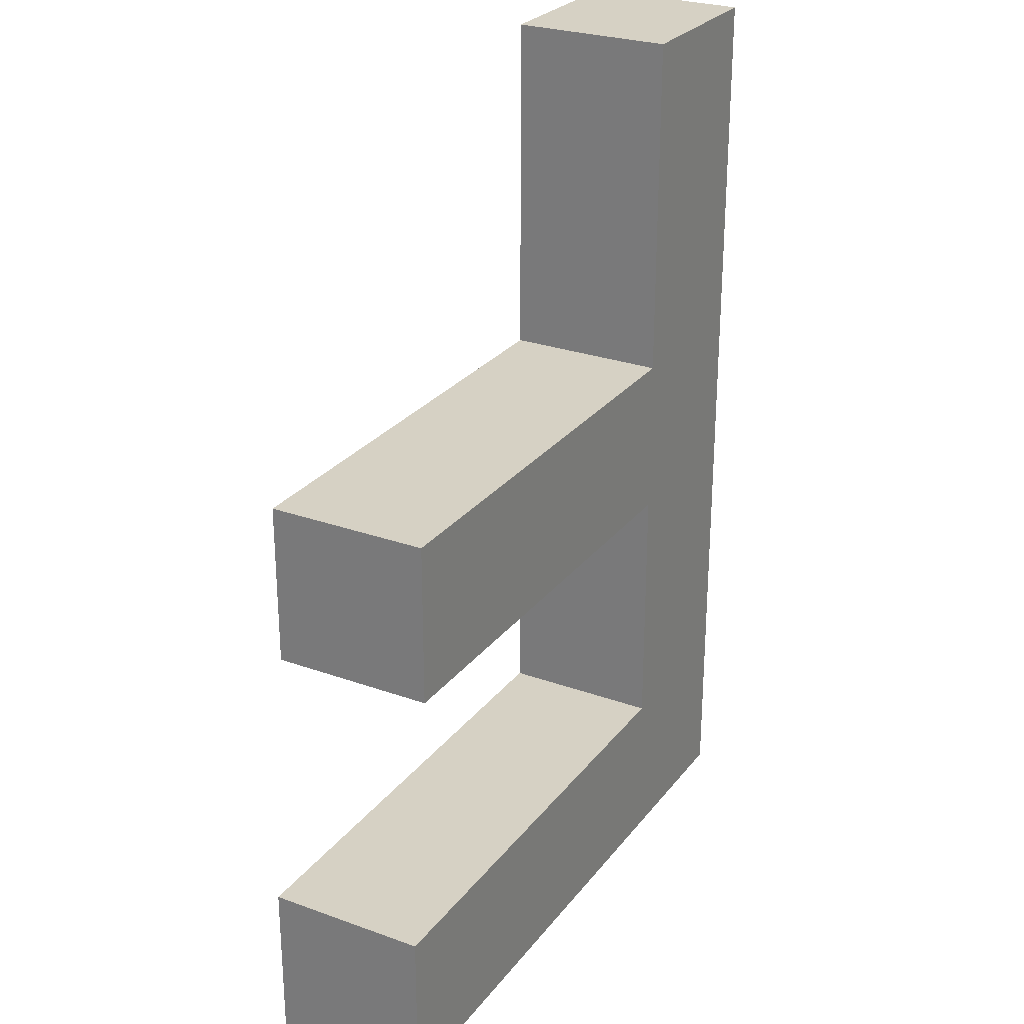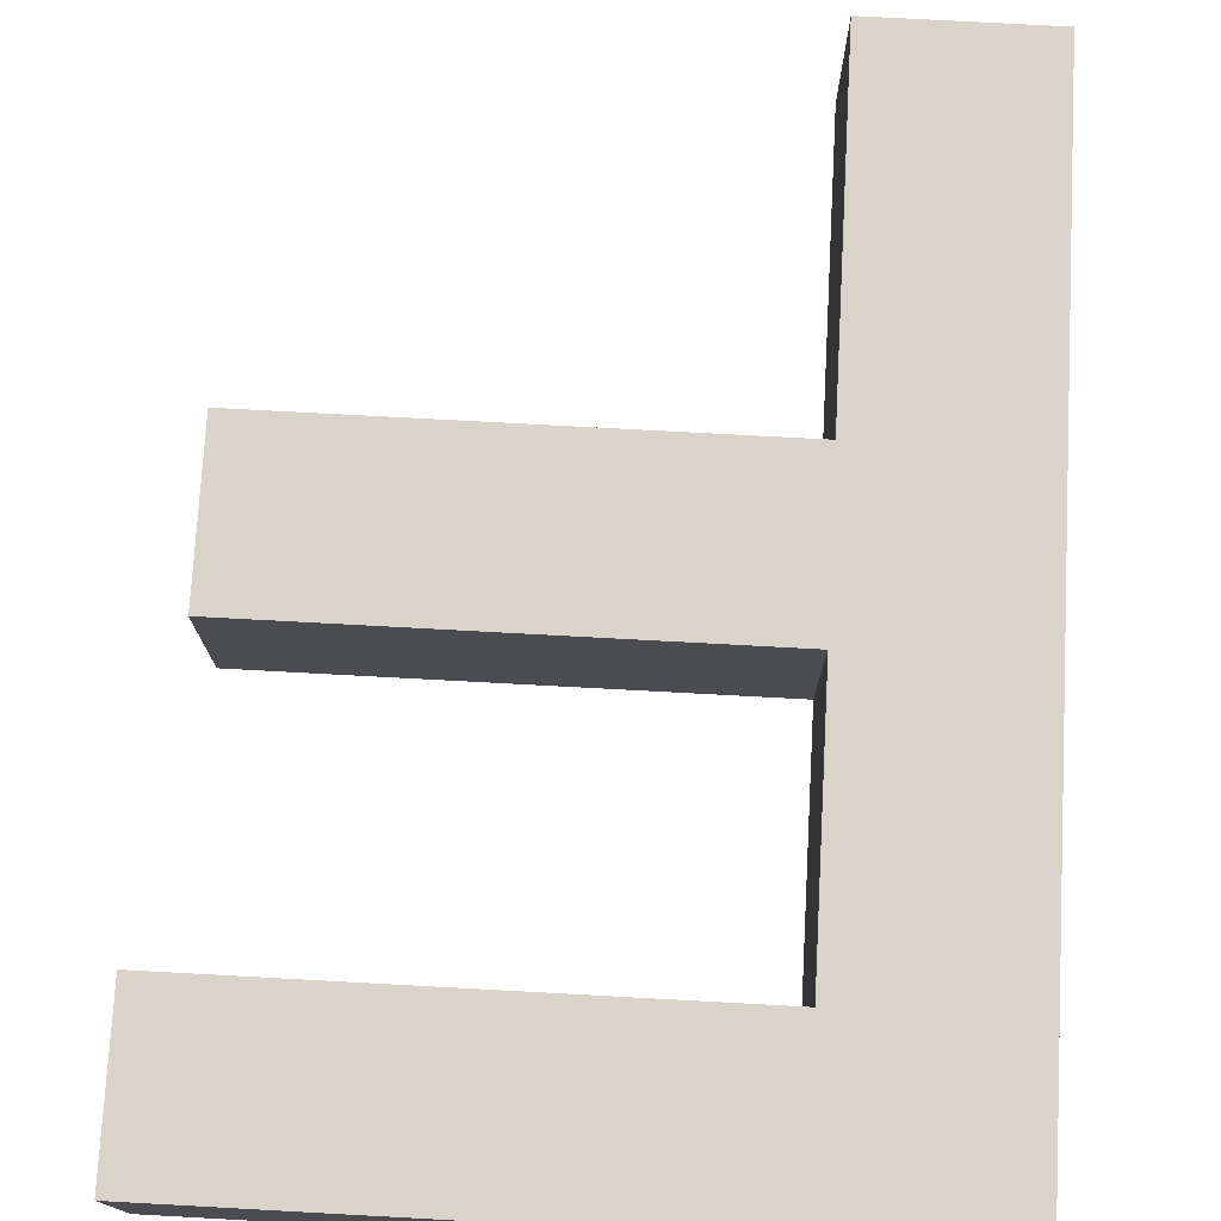
<metadata>
{"format":"obj","ext":"obj","renderer":"f3d","projection":"perspective","resolution":1024,"background":"white","views":[{"elev":26.8,"azim":119.3,"up":"+Z"},{"elev":75.1,"azim":-176.9,"up":"+Y"}]}
</metadata>
<code>
o path163
v 20.55 -0.5 -5.963
v 20.55 -0.5 -5.681
v 20.55 -0.2013 -5.963
v 20.55 -0.2013 -5.681
v 20.82 -0.5 -5.963
v 20.82 -0.5 -5.681
v 20.82 -0.2013 -5.963
v 20.55 -0.5 -5.278
v 20.55 -0.5 -4.876
v 20.55 -0.2013 -5.278
v 20.55 -0.2013 -4.876
v 20.82 -0.5 -5.278
v 20.82 -0.5 -4.876
v 20.55 -0.5 -4.473
v 20.55 -0.5 -4.07
v 20.55 -0.2013 -4.473
v 20.55 -0.2013 -4.07
v 20.82 -0.5 -4.473
v 20.82 -0.5 -4.07
v 20.55 -0.5 -3.668
v 20.55 -0.5 -3.265
v 20.55 -0.2013 -3.668
v 20.55 -0.2013 -3.265
v 20.82 -0.5 -3.668
v 20.82 -0.5 -3.265
v 21.23 -0.5 -5.963
v 21.23 -0.5 -5.681
v 21.23 -0.2013 -5.963
v 21.63 -0.5 -5.963
v 21.63 -0.5 -5.681
v 21.63 -0.2013 -5.963
v 21.23 -0.5 -5.278
v 21.23 -0.5 -4.876
v 21.63 -0.5 -5.278
v 21.63 -0.5 -4.957
v 21.63 -0.2013 -4.957
v 22.03 -0.5 -5.963
v 22.03 -0.5 -5.681
v 22.03 -0.2013 -5.963
v 22.43 -0.5 -5.963
v 22.43 -0.5 -5.681
v 22.43 -0.2013 -5.963
v 22.03 -0.5 -5.278
v 22.03 -0.5 -4.957
v 22.03 -0.2013 -4.957
v 22.43 -0.5 -5.278
v 22.43 -0.5 -4.957
v 22.43 -0.2013 -4.957
v 21.23 -0.5 -4.473
v 21.23 -0.5 -4.07
v 21.63 -0.5 -4.473
v 21.63 -0.5 -4.07
v 21.63 -0.2013 -4.473
v 21.63 -0.2013 -4.07
v 21.23 -0.5 -3.668
v 21.23 -0.5 -3.265
v 21.63 -0.5 -3.668
v 21.63 -0.5 -3.327
v 21.63 -0.2013 -3.668
v 21.63 -0.2013 -3.327
v 22.03 -0.5 -3.327
v 22.03 -0.2013 -3.327
v 22.43 -0.5 -3.327
v 22.43 -0.2013 -3.327
v 20.55 -0.5 -2.862
v 20.55 -0.5 -2.46
v 20.55 -0.2013 -2.862
v 20.55 -0.2013 -2.46
v 20.82 -0.5 -2.862
v 20.82 -0.5 -2.46
v 20.55 -0.5 -2.057
v 20.55 -0.5 -1.654
v 20.55 -0.2013 -2.057
v 20.55 -0.2013 -1.654
v 20.82 -0.5 -2.057
v 20.82 -0.5 -1.654
v 20.55 -0.5 -1.252
v 20.55 -0.5 -0.8489
v 20.55 -0.2013 -1.252
v 20.55 -0.2013 -0.8489
v 20.82 -0.5 -1.252
v 20.82 -0.5 -0.8489
v 20.55 -0.5 -0.4462
v 20.55 -0.5 -0.1643
v 20.55 -0.2013 -0.4462
v 20.55 -0.2013 -0.1643
v 20.82 -0.5 -0.4462
v 20.82 -0.5 -0.1643
v 20.82 -0.2013 -0.1643
v 21.23 -0.5 -2.862
v 21.23 -0.5 -2.46
v 21.63 -0.5 -2.862
v 21.63 -0.5 -2.321
v 21.63 -0.2013 -2.321
v 21.23 -0.5 -2.057
v 21.23 -0.5 -1.654
v 21.63 -0.5 -2.057
v 21.63 -0.5 -1.654
v 21.63 -0.2013 -2.057
v 21.63 -0.2013 -1.654
v 22.03 -0.5 -2.862
v 22.03 -0.5 -2.321
v 22.03 -0.2013 -2.321
v 22.43 -0.5 -2.862
v 22.43 -0.5 -2.321
v 22.43 -0.2013 -2.321
v 21.23 -0.5 -1.252
v 21.23 -0.5 -0.8489
v 21.63 -0.5 -1.252
v 21.63 -0.5 -0.8489
v 21.63 -0.2013 -1.252
v 21.63 -0.2013 -0.8489
v 21.23 -0.5 -0.4462
v 21.23 -0.5 -0.1643
v 21.23 -0.2013 -0.1643
v 21.63 -0.5 -0.4462
v 21.63 -0.5 -0.1643
v 21.63 -0.2013 -0.4462
v 21.63 -0.2013 -0.1643
v 20.55 0.2013 -5.963
v 20.55 0.2013 -5.681
v 20.55 0.5 -5.963
v 20.55 0.5 -5.681
v 20.82 0.2013 -5.963
v 20.82 0.5 -5.963
v 20.82 0.5 -5.681
v 20.55 0.2013 -5.278
v 20.55 0.2013 -4.876
v 20.55 0.5 -5.278
v 20.55 0.5 -4.876
v 20.82 0.5 -5.278
v 20.82 0.5 -4.876
v 20.55 0.2013 -4.473
v 20.55 0.2013 -4.07
v 20.55 0.5 -4.473
v 20.55 0.5 -4.07
v 20.82 0.5 -4.473
v 20.82 0.5 -4.07
v 20.55 0.2013 -3.668
v 20.55 0.2013 -3.265
v 20.55 0.5 -3.668
v 20.55 0.5 -3.265
v 20.82 0.5 -3.668
v 20.82 0.5 -3.265
v 21.23 0.2013 -5.963
v 21.23 0.5 -5.963
v 21.23 0.5 -5.681
v 21.63 0.2013 -5.963
v 21.63 0.5 -5.963
v 21.63 0.5 -5.681
v 21.23 0.5 -5.278
v 21.23 0.5 -4.876
v 21.63 0.2013 -4.957
v 21.63 0.5 -5.278
v 21.63 0.5 -4.957
v 22.03 0.2013 -5.963
v 22.03 0.5 -5.963
v 22.03 0.5 -5.681
v 22.43 0.2013 -5.963
v 22.43 0.5 -5.963
v 22.43 0.5 -5.681
v 22.03 0.2013 -4.957
v 22.03 0.5 -5.278
v 22.03 0.5 -4.957
v 22.43 0.2013 -4.957
v 22.43 0.5 -5.278
v 22.43 0.5 -4.957
v 21.23 0.5 -4.473
v 21.23 0.5 -4.07
v 21.63 0.2013 -4.473
v 21.63 0.2013 -4.07
v 21.63 0.5 -4.473
v 21.63 0.5 -4.07
v 21.23 0.5 -3.668
v 21.23 0.5 -3.265
v 21.63 0.2013 -3.668
v 21.63 0.2013 -3.327
v 21.63 0.5 -3.668
v 21.63 0.5 -3.327
v 22.03 0.2013 -3.327
v 22.03 0.5 -3.327
v 22.43 0.2013 -3.327
v 22.43 0.5 -3.327
v 20.55 0.2013 -2.862
v 20.55 0.2013 -2.46
v 20.55 0.5 -2.862
v 20.55 0.5 -2.46
v 20.82 0.5 -2.862
v 20.82 0.5 -2.46
v 20.55 0.2013 -2.057
v 20.55 0.2013 -1.654
v 20.55 0.5 -2.057
v 20.55 0.5 -1.654
v 20.82 0.5 -2.057
v 20.82 0.5 -1.654
v 20.55 0.2013 -1.252
v 20.55 0.2013 -0.8489
v 20.55 0.5 -1.252
v 20.55 0.5 -0.8489
v 20.82 0.5 -1.252
v 20.82 0.5 -0.8489
v 20.55 0.2013 -0.4462
v 20.55 0.2013 -0.1643
v 20.55 0.5 -0.4462
v 20.55 0.5 -0.1643
v 20.82 0.2013 -0.1643
v 20.82 0.5 -0.4462
v 20.82 0.5 -0.1643
v 21.23 0.5 -2.862
v 21.23 0.5 -2.46
v 21.63 0.2013 -2.321
v 21.63 0.5 -2.862
v 21.63 0.5 -2.321
v 21.23 0.5 -2.057
v 21.23 0.5 -1.654
v 21.63 0.2013 -2.057
v 21.63 0.2013 -1.654
v 21.63 0.5 -2.057
v 21.63 0.5 -1.654
v 22.03 0.2013 -2.321
v 22.03 0.5 -2.862
v 22.03 0.5 -2.321
v 22.43 0.2013 -2.321
v 22.43 0.5 -2.862
v 22.43 0.5 -2.321
v 21.23 0.5 -1.252
v 21.23 0.5 -0.8489
v 21.63 0.2013 -1.252
v 21.63 0.2013 -0.8489
v 21.63 0.5 -1.252
v 21.63 0.5 -0.8489
v 21.23 0.2013 -0.1643
v 21.23 0.5 -0.4462
v 21.23 0.5 -0.1643
v 21.63 0.2013 -0.4462
v 21.63 0.2013 -0.1643
v 21.63 0.5 -0.4462
v 21.63 0.5 -0.1643
v 22.84 -0.5 -5.963
v 22.84 -0.5 -5.681
v 22.84 -0.2013 -5.963
v 23.24 -0.5 -5.963
v 23.24 -0.5 -5.681
v 23.24 -0.2013 -5.963
v 22.84 -0.5 -5.278
v 22.84 -0.5 -4.957
v 22.84 -0.2013 -4.957
v 23.24 -0.5 -5.278
v 23.24 -0.5 -4.957
v 23.24 -0.2013 -4.957
v 23.64 -0.5 -5.963
v 23.64 -0.5 -5.681
v 23.64 -0.2013 -5.963
v 24.05 -0.5 -5.963
v 24.05 -0.5 -5.681
v 24.05 -0.2013 -5.963
v 23.64 -0.5 -5.278
v 23.64 -0.5 -4.957
v 23.64 -0.2013 -4.957
v 24.05 -0.5 -5.278
v 24.05 -0.5 -4.957
v 24.05 -0.2013 -4.957
v 22.84 -0.5 -3.327
v 22.84 -0.2013 -3.327
v 23.24 -0.5 -3.327
v 23.24 -0.2013 -3.327
v 23.64 -0.5 -3.327
v 23.64 -0.2013 -3.327
v 24.05 -0.5 -3.327
v 24.05 -0.2013 -3.327
v 24.45 -0.5 -5.963
v 24.45 -0.5 -5.681
v 24.45 -0.2013 -5.963
v 24.72 -0.5 -5.963
v 24.72 -0.5 -5.681
v 24.72 -0.2013 -5.963
v 24.72 -0.2013 -5.681
v 24.45 -0.5 -5.278
v 24.45 -0.5 -4.957
v 24.45 -0.2013 -4.957
v 24.72 -0.5 -5.278
v 24.72 -0.5 -4.957
v 24.72 -0.2013 -5.278
v 24.72 -0.2013 -4.957
v 24.55 -0.5 -3.327
v 24.55 -0.2013 -3.327
v 22.84 -0.5 -2.862
v 22.84 -0.5 -2.321
v 22.84 -0.2013 -2.321
v 23.24 -0.5 -2.862
v 23.24 -0.5 -2.321
v 23.24 -0.2013 -2.321
v 23.64 -0.5 -2.862
v 23.64 -0.5 -2.321
v 23.64 -0.2013 -2.321
v 24.05 -0.5 -2.862
v 24.05 -0.5 -2.321
v 24.05 -0.2013 -2.321
v 24.55 -0.5 -2.862
v 24.55 -0.5 -2.321
v 24.55 -0.2013 -2.862
v 24.55 -0.2013 -2.321
v 22.84 0.2013 -5.963
v 22.84 0.5 -5.963
v 22.84 0.5 -5.681
v 23.24 0.2013 -5.963
v 23.24 0.5 -5.963
v 23.24 0.5 -5.681
v 22.84 0.2013 -4.957
v 22.84 0.5 -5.278
v 22.84 0.5 -4.957
v 23.24 0.2013 -4.957
v 23.24 0.5 -5.278
v 23.24 0.5 -4.957
v 23.64 0.2013 -5.963
v 23.64 0.5 -5.963
v 23.64 0.5 -5.681
v 24.05 0.2013 -5.963
v 24.05 0.5 -5.963
v 24.05 0.5 -5.681
v 23.64 0.2013 -4.957
v 23.64 0.5 -5.278
v 23.64 0.5 -4.957
v 24.05 0.2013 -4.957
v 24.05 0.5 -5.278
v 24.05 0.5 -4.957
v 22.84 0.2013 -3.327
v 22.84 0.5 -3.327
v 23.24 0.2013 -3.327
v 23.24 0.5 -3.327
v 23.64 0.2013 -3.327
v 23.64 0.5 -3.327
v 24.05 0.2013 -3.327
v 24.05 0.5 -3.327
v 24.45 0.2013 -5.963
v 24.45 0.5 -5.963
v 24.45 0.5 -5.681
v 24.72 0.2013 -5.963
v 24.72 0.2013 -5.681
v 24.72 0.5 -5.963
v 24.72 0.5 -5.681
v 24.45 0.2013 -4.957
v 24.45 0.5 -5.278
v 24.45 0.5 -4.957
v 24.72 0.2013 -5.278
v 24.72 0.2013 -4.957
v 24.72 0.5 -5.278
v 24.72 0.5 -4.957
v 24.55 0.2013 -3.327
v 24.55 0.5 -3.327
v 22.84 0.2013 -2.321
v 22.84 0.5 -2.862
v 22.84 0.5 -2.321
v 23.24 0.2013 -2.321
v 23.24 0.5 -2.862
v 23.24 0.5 -2.321
v 23.64 0.2013 -2.321
v 23.64 0.5 -2.862
v 23.64 0.5 -2.321
v 24.05 0.2013 -2.321
v 24.05 0.5 -2.862
v 24.05 0.5 -2.321
v 24.55 0.2013 -2.862
v 24.55 0.2013 -2.321
v 24.55 0.5 -2.862
v 24.55 0.5 -2.321
f 2 3 1
f 5 2 1
f 3 5 1
f 9 10 8
f 12 9 8
f 8 4 2
f 6 8 2
f 15 16 14
f 18 15 14
f 21 22 20
f 24 21 20
f 20 17 15
f 19 20 15
f 29 27 26
f 28 29 26
f 32 35 33
f 40 38 37
f 39 40 37
f 46 44 43
f 48 44 47
f 37 30 29
f 31 37 29
f 43 35 34
f 45 35 44
f 30 32 27
f 41 43 38
f 38 34 30
f 54 51 53
f 51 50 49
f 60 57 59
f 55 58 56
f 62 63 61
f 60 61 58
f 59 52 54
f 52 55 50
f 26 6 5
f 7 26 5
f 32 13 12
f 27 12 6
f 49 19 18
f 55 25 24
f 50 24 19
f 14 11 9
f 13 14 9
f 53 35 36
f 33 51 49
f 33 18 13
f 66 67 65
f 69 66 65
f 72 73 71
f 75 72 71
f 71 68 66
f 70 71 66
f 78 79 77
f 81 78 77
f 84 85 83
f 87 84 83
f 89 84 88
f 83 80 78
f 82 83 78
f 92 91 90
f 100 97 99
f 97 96 95
f 104 102 101
f 106 102 105
f 101 93 92
f 103 93 102
f 99 93 94
f 93 95 91
f 112 109 111
f 109 108 107
f 119 116 118
f 116 114 113
f 119 114 117
f 118 110 112
f 110 113 108
f 90 70 69
f 95 76 75
f 91 75 70
f 107 82 81
f 113 88 87
f 115 88 114
f 108 87 82
f 77 74 72
f 76 77 72
f 111 98 100
f 98 107 96
f 96 81 76
f 121 122 120
f 126 122 123
f 122 124 120
f 128 129 127
f 132 129 130
f 127 123 121
f 131 123 129
f 134 135 133
f 138 135 136
f 140 141 139
f 144 141 142
f 139 136 134
f 143 136 141
f 150 146 147
f 146 148 145
f 155 151 152
f 161 157 158
f 157 159 156
f 167 163 164
f 167 162 165
f 158 149 150
f 149 156 148
f 155 163 154
f 164 153 162
f 154 147 151
f 166 158 163
f 163 150 154
f 173 170 172
f 173 168 169
f 179 176 178
f 179 174 175
f 181 182 180
f 179 180 177
f 178 171 173
f 178 169 174
f 147 125 126
f 125 145 124
f 152 131 132
f 151 126 131
f 169 137 138
f 175 143 144
f 174 138 143
f 133 130 128
f 137 130 135
f 172 153 155
f 172 152 168
f 168 132 137
f 185 186 184
f 189 186 187
f 191 192 190
f 195 192 193
f 190 187 185
f 194 187 192
f 197 198 196
f 201 198 199
f 203 204 202
f 208 204 205
f 208 203 206
f 202 199 197
f 207 199 204
f 210 212 209
f 219 216 218
f 219 214 215
f 225 221 222
f 225 220 223
f 213 221 212
f 222 211 220
f 218 211 213
f 214 213 210
f 231 228 230
f 231 226 227
f 238 235 237
f 238 233 234
f 238 232 236
f 237 229 231
f 237 227 233
f 210 188 189
f 215 194 195
f 214 189 194
f 227 200 201
f 234 207 208
f 234 206 232
f 233 201 207
f 196 193 191
f 200 193 198
f 230 217 219
f 230 215 226
f 226 195 200
f 242 240 239
f 241 242 239
f 248 246 245
f 250 246 249
f 254 252 251
f 253 254 251
f 260 258 257
f 262 258 261
f 251 243 242
f 244 251 242
f 257 249 248
f 259 249 258
f 243 245 240
f 255 257 252
f 252 248 243
f 264 265 263
f 268 269 267
f 266 267 265
f 277 274 276
f 274 272 271
f 273 274 271
f 284 281 283
f 281 279 278
f 284 279 282
f 283 275 277
f 275 278 272
f 271 255 254
f 256 271 254
f 278 261 260
f 280 261 279
f 272 260 255
f 270 285 269
f 290 288 287
f 292 288 291
f 296 294 293
f 298 294 297
f 293 291 290
f 295 291 294
f 302 299 301
f 299 297 296
f 302 297 300
f 308 304 305
f 304 306 303
f 314 310 311
f 314 309 312
f 320 316 317
f 316 318 315
f 326 322 323
f 326 321 324
f 317 307 308
f 307 315 306
f 323 313 314
f 323 312 321
f 313 305 310
f 325 317 322
f 322 308 313
f 328 329 327
f 332 333 331
f 330 331 329
f 341 338 340
f 341 336 337
f 336 338 335
f 348 345 347
f 348 343 344
f 348 342 346
f 347 339 341
f 347 337 343
f 337 319 320
f 319 335 318
f 344 325 326
f 344 324 342
f 343 320 325
f 334 349 333
f 356 352 353
f 356 351 354
f 362 358 359
f 362 357 360
f 359 355 356
f 359 354 357
f 366 363 365
f 366 361 362
f 366 360 364
f 239 41 40
f 42 239 40
f 245 47 46
f 247 47 246
f 240 46 41
f 64 263 63
f 287 105 104
f 289 105 288
f 305 160 161
f 160 303 159
f 311 166 167
f 311 165 309
f 310 161 166
f 183 327 182
f 353 224 225
f 353 223 351
f 4 120 3
f 120 7 3
f 11 127 10
f 10 121 4
f 145 31 28
f 156 42 39
f 165 45 48
f 148 39 31
f 162 36 45
f 17 133 16
f 23 139 22
f 22 134 17
f 171 53 170
f 177 59 176
f 180 64 62
f 176 54 171
f 177 62 60
f 16 128 11
f 170 36 153
f 124 28 7
f 303 244 241
f 315 256 253
f 312 247 250
f 324 259 262
f 306 253 244
f 321 250 259
f 339 276 338
f 335 276 273
f 346 283 345
f 346 280 284
f 345 277 339
f 327 266 264
f 331 270 268
f 329 268 266
f 318 273 256
f 342 262 280
f 333 286 270
f 68 184 67
f 74 190 73
f 73 185 68
f 223 103 106
f 217 99 216
f 216 94 211
f 220 94 103
f 80 196 79
f 86 202 85
f 206 86 89
f 85 197 80
f 229 111 228
f 236 118 235
f 236 115 119
f 235 112 229
f 79 191 74
f 228 100 217
f 232 89 115
f 354 289 292
f 360 295 298
f 357 292 295
f 364 301 363
f 364 298 302
f 65 23 21
f 25 65 21
f 56 92 90
f 63 101 61
f 58 101 92
f 56 69 25
f 184 142 140
f 188 142 186
f 212 175 209
f 224 181 221
f 221 179 212
f 209 144 188
f 265 287 263
f 269 293 267
f 267 290 265
f 301 285 286
f 285 296 269
f 355 328 352
f 361 332 358
f 358 330 355
f 365 349 350
f 365 334 361
f 67 140 23
f 363 286 349
f 263 104 63
f 352 183 224
f 159 241 42
f 309 48 247
f 182 264 64
f 351 106 289
f 2 4 3
f 5 6 2
f 3 7 5
f 9 11 10
f 12 13 9
f 8 10 4
f 6 12 8
f 15 17 16
f 18 19 15
f 21 23 22
f 24 25 21
f 20 22 17
f 19 24 20
f 29 30 27
f 28 31 29
f 32 34 35
f 40 41 38
f 39 42 40
f 46 47 44
f 48 45 44
f 37 38 30
f 31 39 37
f 43 44 35
f 45 36 35
f 30 34 32
f 41 46 43
f 38 43 34
f 54 52 51
f 51 52 50
f 60 58 57
f 55 57 58
f 62 64 63
f 60 62 61
f 59 57 52
f 52 57 55
f 26 27 6
f 7 28 26
f 32 33 13
f 27 32 12
f 49 50 19
f 55 56 25
f 50 55 24
f 14 16 11
f 13 18 14
f 53 51 35
f 33 35 51
f 33 49 18
f 66 68 67
f 69 70 66
f 72 74 73
f 75 76 72
f 71 73 68
f 70 75 71
f 78 80 79
f 81 82 78
f 84 86 85
f 87 88 84
f 89 86 84
f 83 85 80
f 82 87 83
f 92 93 91
f 100 98 97
f 97 98 96
f 104 105 102
f 106 103 102
f 101 102 93
f 103 94 93
f 99 97 93
f 93 97 95
f 112 110 109
f 109 110 108
f 119 117 116
f 116 117 114
f 119 115 114
f 118 116 110
f 110 116 113
f 90 91 70
f 95 96 76
f 91 95 75
f 107 108 82
f 113 114 88
f 115 89 88
f 108 113 87
f 77 79 74
f 76 81 77
f 111 109 98
f 98 109 107
f 96 107 81
f 121 123 122
f 126 125 122
f 122 125 124
f 128 130 129
f 132 131 129
f 127 129 123
f 131 126 123
f 134 136 135
f 138 137 135
f 140 142 141
f 144 143 141
f 139 141 136
f 143 138 136
f 150 149 146
f 146 149 148
f 155 154 151
f 161 160 157
f 157 160 159
f 167 166 163
f 167 164 162
f 158 157 149
f 149 157 156
f 155 164 163
f 164 155 153
f 154 150 147
f 166 161 158
f 163 158 150
f 173 171 170
f 173 172 168
f 179 177 176
f 179 178 174
f 181 183 182
f 179 181 180
f 178 176 171
f 178 173 169
f 147 146 125
f 125 146 145
f 152 151 131
f 151 147 126
f 169 168 137
f 175 174 143
f 174 169 138
f 133 135 130
f 137 132 130
f 172 170 153
f 172 155 152
f 168 152 132
f 185 187 186
f 189 188 186
f 191 193 192
f 195 194 192
f 190 192 187
f 194 189 187
f 197 199 198
f 201 200 198
f 203 205 204
f 208 207 204
f 208 205 203
f 202 204 199
f 207 201 199
f 210 213 212
f 219 217 216
f 219 218 214
f 225 224 221
f 225 222 220
f 213 222 221
f 222 213 211
f 218 216 211
f 214 218 213
f 231 229 228
f 231 230 226
f 238 236 235
f 238 237 233
f 238 234 232
f 237 235 229
f 237 231 227
f 210 209 188
f 215 214 194
f 214 210 189
f 227 226 200
f 234 233 207
f 234 208 206
f 233 227 201
f 196 198 193
f 200 195 193
f 230 228 217
f 230 219 215
f 226 215 195
f 242 243 240
f 241 244 242
f 248 249 246
f 250 247 246
f 254 255 252
f 253 256 254
f 260 261 258
f 262 259 258
f 251 252 243
f 244 253 251
f 257 258 249
f 259 250 249
f 243 248 245
f 255 260 257
f 252 257 248
f 264 266 265
f 268 270 269
f 266 268 267
f 277 275 274
f 274 275 272
f 273 276 274
f 284 282 281
f 281 282 279
f 284 280 279
f 283 281 275
f 275 281 278
f 271 272 255
f 256 273 271
f 278 279 261
f 280 262 261
f 272 278 260
f 270 286 285
f 290 291 288
f 292 289 288
f 296 297 294
f 298 295 294
f 293 294 291
f 295 292 291
f 302 300 299
f 299 300 297
f 302 298 297
f 308 307 304
f 304 307 306
f 314 313 310
f 314 311 309
f 320 319 316
f 316 319 318
f 326 325 322
f 326 323 321
f 317 316 307
f 307 316 315
f 323 322 313
f 323 314 312
f 313 308 305
f 325 320 317
f 322 317 308
f 328 330 329
f 332 334 333
f 330 332 331
f 341 339 338
f 341 340 336
f 336 340 338
f 348 346 345
f 348 347 343
f 348 344 342
f 347 345 339
f 347 341 337
f 337 336 319
f 319 336 335
f 344 343 325
f 344 326 324
f 343 337 320
f 334 350 349
f 356 355 352
f 356 353 351
f 362 361 358
f 362 359 357
f 359 358 355
f 359 356 354
f 366 364 363
f 366 365 361
f 366 362 360
f 239 240 41
f 42 241 239
f 245 246 47
f 247 48 47
f 240 245 46
f 64 264 263
f 287 288 105
f 289 106 105
f 305 304 160
f 160 304 303
f 311 310 166
f 311 167 165
f 310 305 161
f 183 328 327
f 353 352 224
f 353 225 223
f 4 121 120
f 120 124 7
f 11 128 127
f 10 127 121
f 145 148 31
f 156 159 42
f 165 162 45
f 148 156 39
f 162 153 36
f 17 134 133
f 23 140 139
f 22 139 134
f 171 54 53
f 177 60 59
f 180 182 64
f 176 59 54
f 177 180 62
f 16 133 128
f 170 53 36
f 124 145 28
f 303 306 244
f 315 318 256
f 312 309 247
f 324 321 259
f 306 315 253
f 321 312 250
f 339 277 276
f 335 338 276
f 346 284 283
f 346 342 280
f 345 283 277
f 327 329 266
f 331 333 270
f 329 331 268
f 318 335 273
f 342 324 262
f 333 349 286
f 68 185 184
f 74 191 190
f 73 190 185
f 223 220 103
f 217 100 99
f 216 99 94
f 220 211 94
f 80 197 196
f 86 203 202
f 206 203 86
f 85 202 197
f 229 112 111
f 236 119 118
f 236 232 115
f 235 118 112
f 79 196 191
f 228 111 100
f 232 206 89
f 354 351 289
f 360 357 295
f 357 354 292
f 364 302 301
f 364 360 298
f 65 67 23
f 25 69 65
f 56 58 92
f 63 104 101
f 58 61 101
f 56 90 69
f 184 186 142
f 188 144 142
f 212 179 175
f 224 183 181
f 221 181 179
f 209 175 144
f 265 290 287
f 269 296 293
f 267 293 290
f 301 299 285
f 285 299 296
f 355 330 328
f 361 334 332
f 358 332 330
f 365 363 349
f 365 350 334
f 67 184 140
f 363 301 286
f 263 287 104
f 352 328 183
f 159 303 241
f 309 165 48
f 182 327 264
f 351 223 106

</code>
